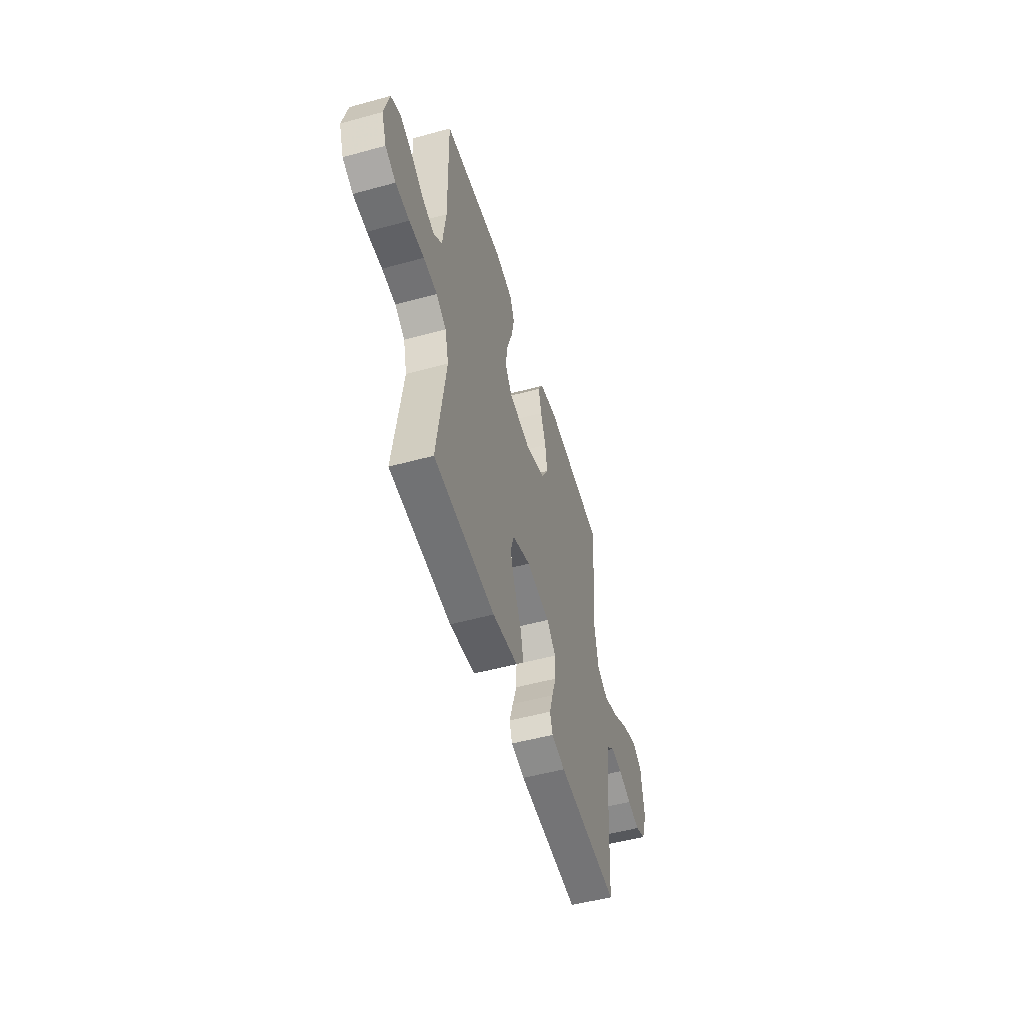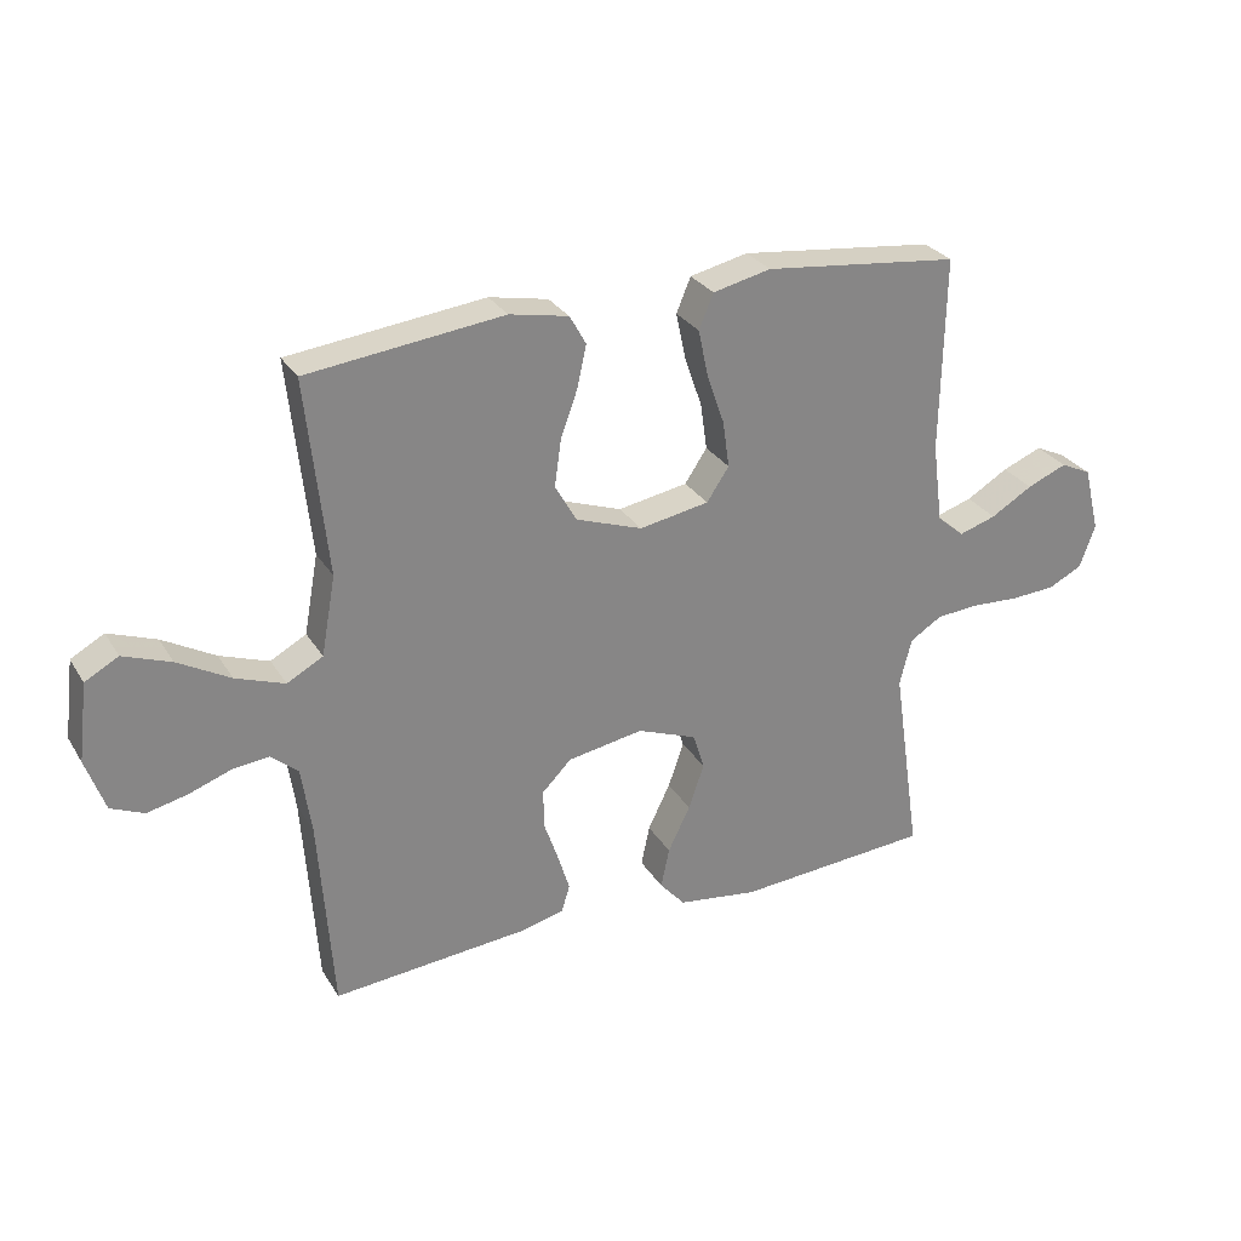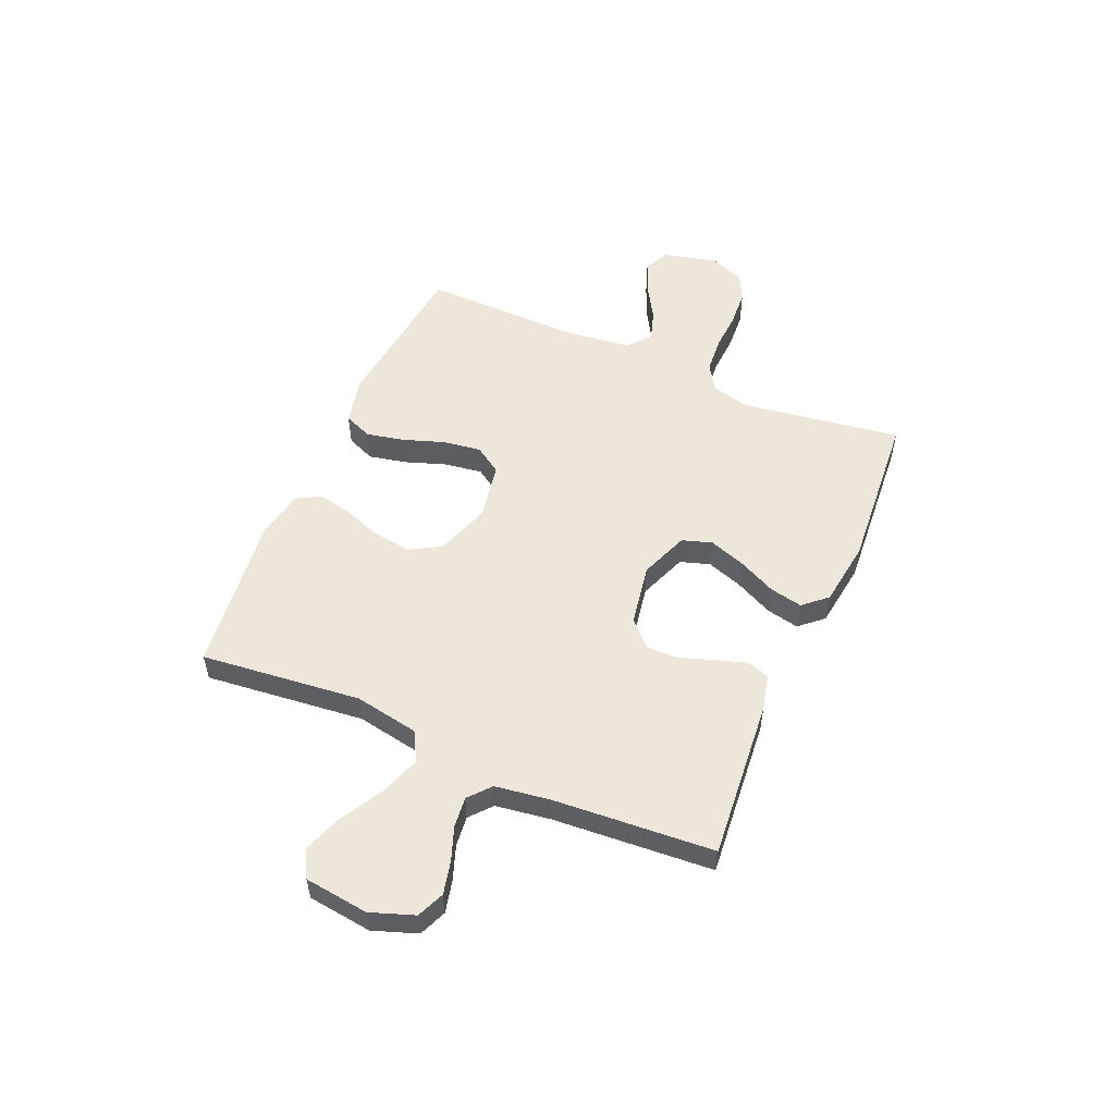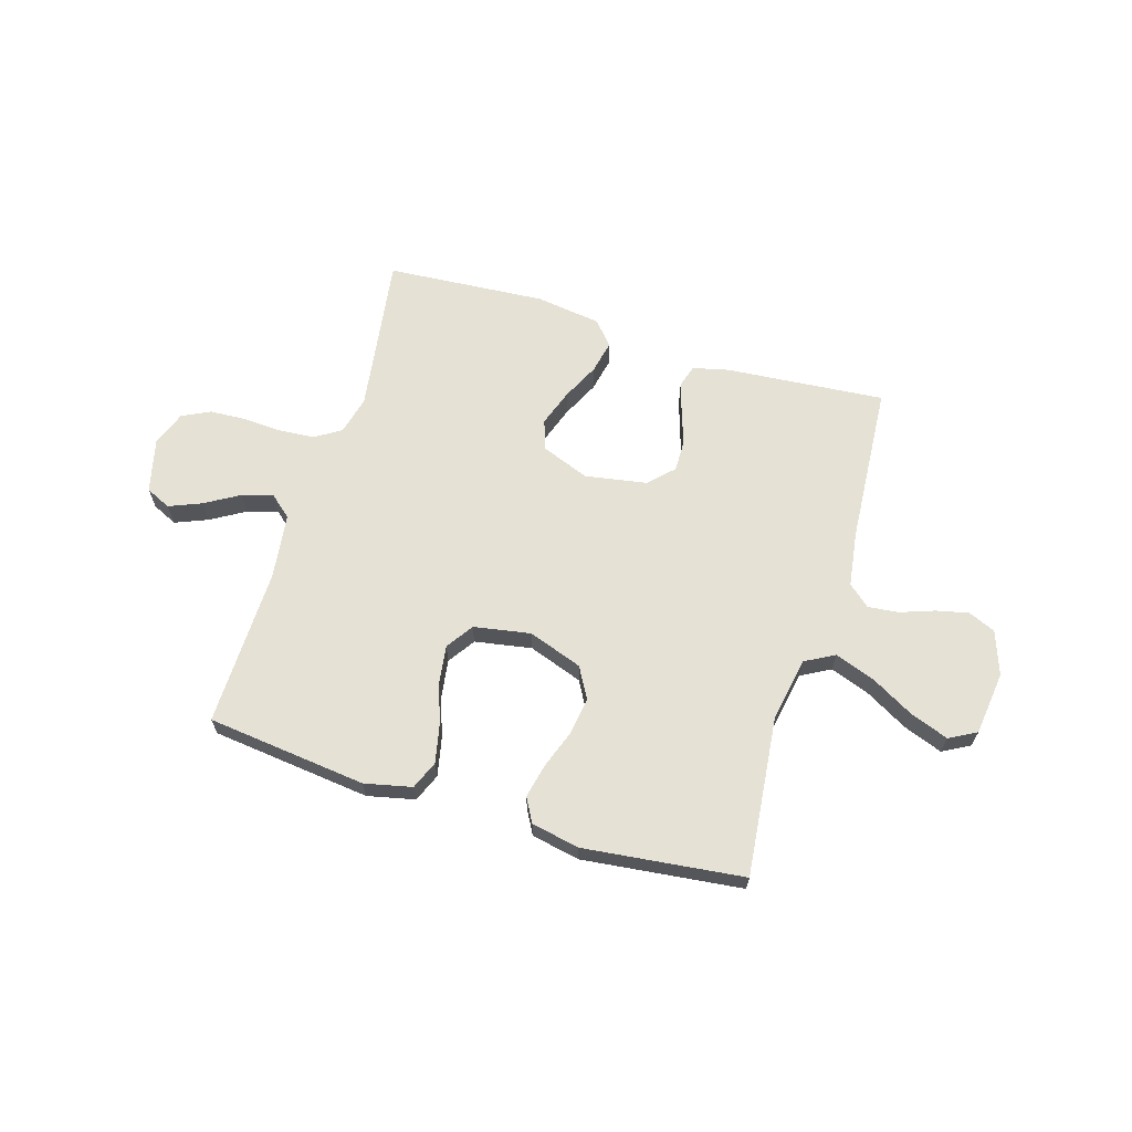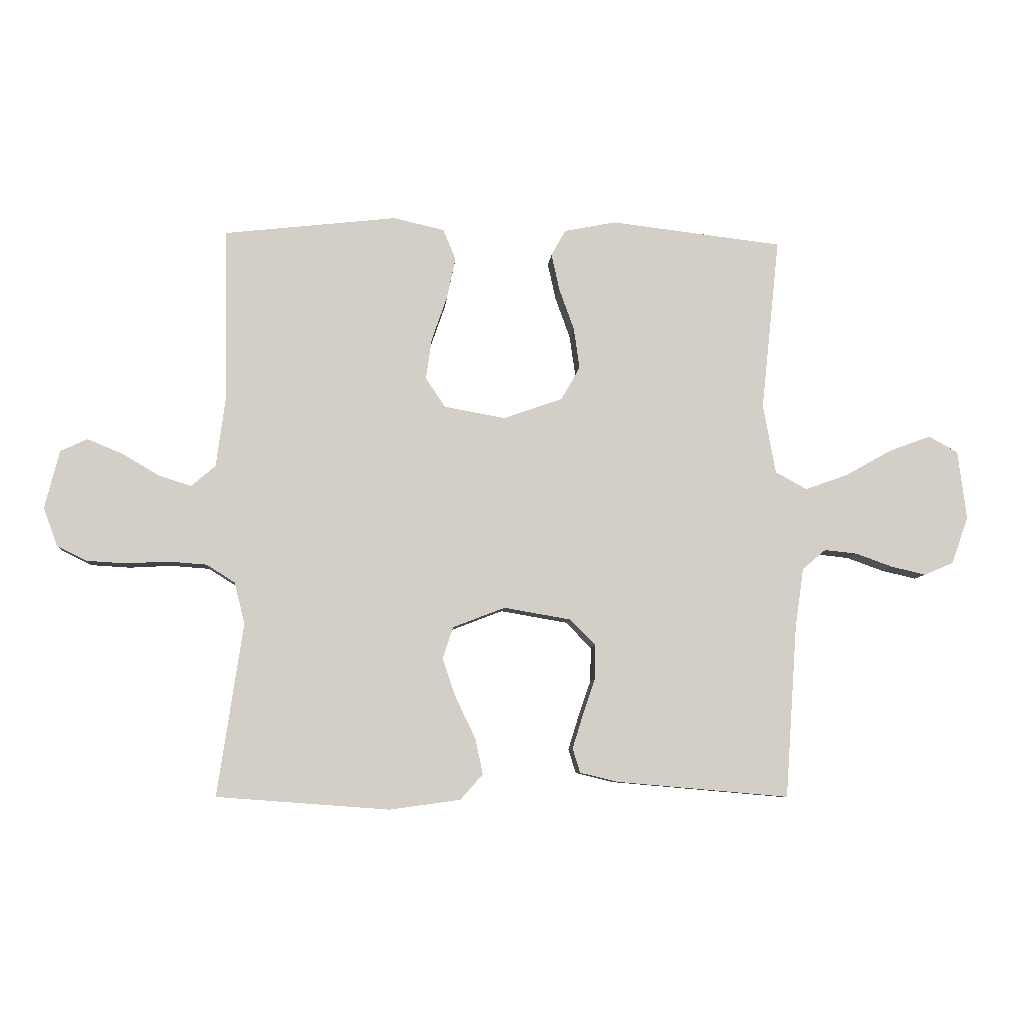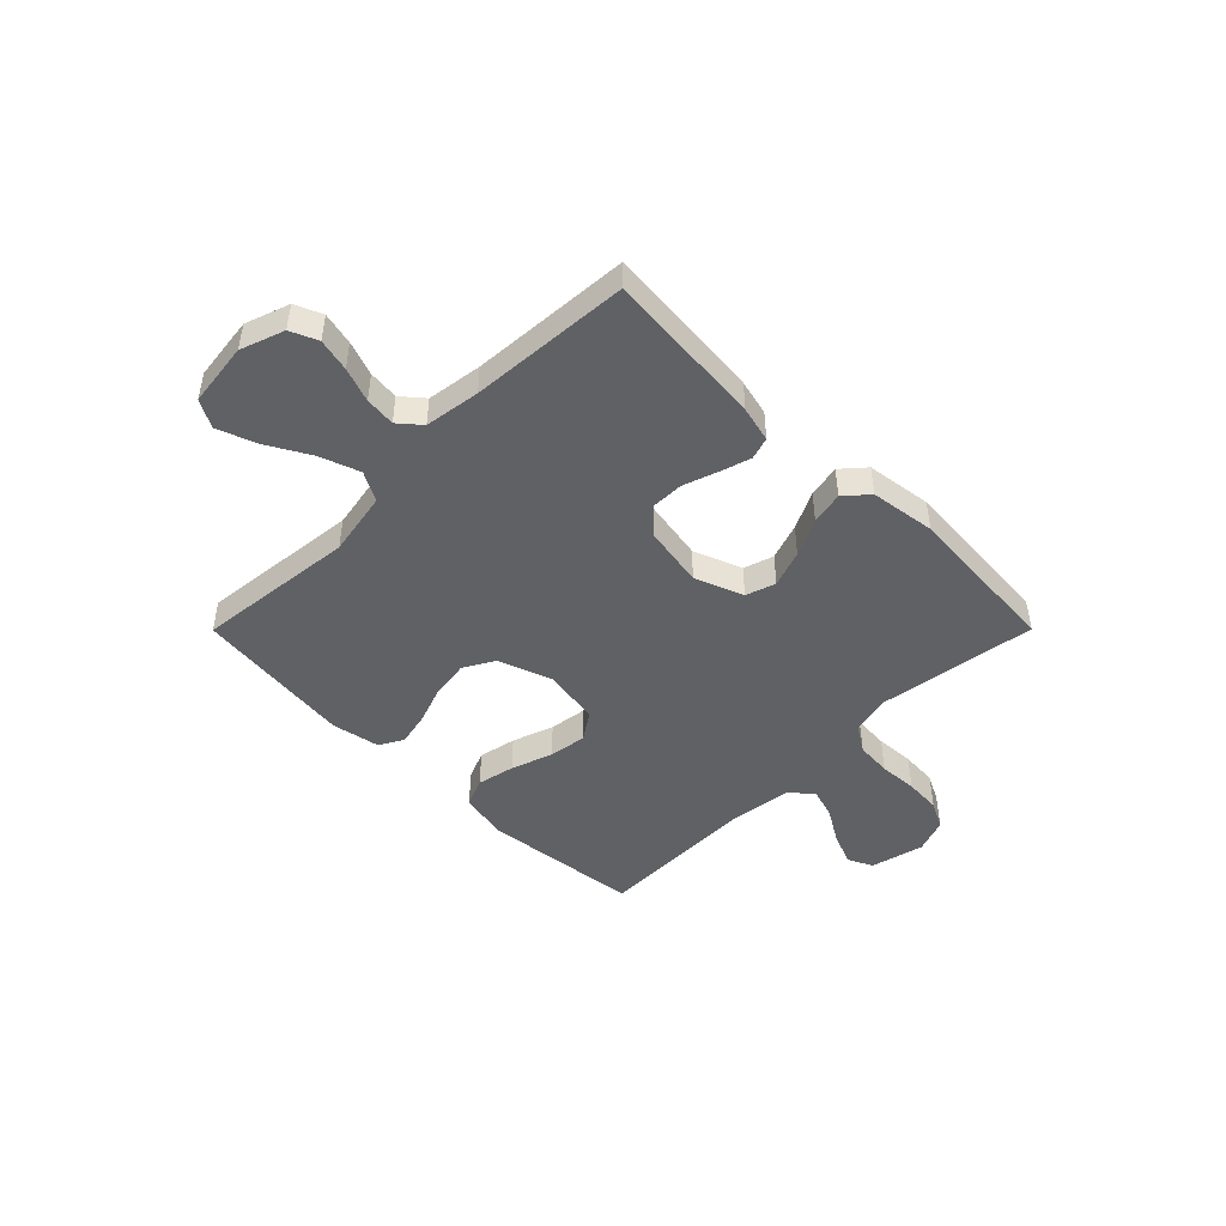
<metadata>
{"format":"obj","ext":"obj","renderer":"f3d","projection":"perspective","resolution":1024,"background":"white","views":[{"elev":-51.7,"azim":-73.4,"up":"+Z"},{"elev":28.5,"azim":154.3,"up":"+Z"},{"elev":53.9,"azim":113.3,"up":"+Y"},{"elev":65.0,"azim":17.0,"up":"+Y"},{"elev":-7.6,"azim":-4.6,"up":"+Z"},{"elev":-47.1,"azim":135.1,"up":"+Y"}]}
</metadata>
<code>
v 0.5 0.07 0.5
v 0.468 0.07 0.2
v 0.49 0.07 0.079
v 0.545 0.07 0.049
v 0.62 0.07 0.076
v 0.7 0.07 0.121
v 0.773 0.07 0.148
v 0.824 0.07 0.12
v 0.839 0.07 0
v 0.81 0.07 -0.082
v 0.759 0.07 -0.104
v 0.698 0.07 -0.09
v 0.634 0.07 -0.067
v 0.577 0.07 -0.061
v 0.536 0.07 -0.096
v 0.521 0.07 -0.2
v 0.5 0.07 -0.5
v 0.2 0.07 -0.474
v 0.133 0.07 -0.458
v 0.12 0.07 -0.416
v 0.138 0.07 -0.358
v 0.16 0.07 -0.294
v 0.161 0.07 -0.234
v 0.116 0.07 -0.189
v 0 0.07 -0.169
v -0.091 0.07 -0.204
v -0.109 0.07 -0.26
v -0.085 0.07 -0.329
v -0.051 0.07 -0.399
v -0.038 0.07 -0.461
v -0.077 0.07 -0.505
v -0.2 0.07 -0.522
v -0.5 0.07 -0.5
v -0.456 0.07 -0.2
v -0.474 0.07 -0.128
v -0.523 0.07 -0.097
v -0.59 0.07 -0.092
v -0.663 0.07 -0.096
v -0.731 0.07 -0.092
v -0.783 0.07 -0.066
v -0.807 0.07 0
v -0.782 0.07 0.101
v -0.735 0.07 0.123
v -0.674 0.07 0.098
v -0.61 0.07 0.06
v -0.553 0.07 0.042
v -0.511 0.07 0.078
v -0.495 0.07 0.2
v -0.5 0.07 0.5
v -0.2 0.07 0.534
v -0.111 0.07 0.514
v -0.089 0.07 0.461
v -0.104 0.07 0.39
v -0.131 0.07 0.312
v -0.141 0.07 0.241
v -0.107 0.07 0.19
v 0 0.07 0.171
v 0.102 0.07 0.207
v 0.135 0.07 0.265
v 0.125 0.07 0.336
v 0.099 0.07 0.408
v 0.085 0.07 0.472
v 0.11 0.07 0.517
v 0.2 0.07 0.535
v 0.5 0 0.5
v 0.468 0 0.2
v 0.49 0 0.079
v 0.545 0 0.049
v 0.62 0 0.076
v 0.7 0 0.121
v 0.773 0 0.148
v 0.824 0 0.12
v 0.839 0 0
v 0.81 0 -0.082
v 0.759 0 -0.104
v 0.698 0 -0.09
v 0.634 0 -0.067
v 0.577 0 -0.061
v 0.536 0 -0.096
v 0.521 0 -0.2
v 0.5 0 -0.5
v 0.2 0 -0.474
v 0.133 0 -0.458
v 0.12 0 -0.416
v 0.138 0 -0.358
v 0.16 0 -0.294
v 0.161 0 -0.234
v 0.116 0 -0.189
v 0 0 -0.169
v -0.091 0 -0.204
v -0.109 0 -0.26
v -0.085 0 -0.329
v -0.051 0 -0.399
v -0.038 0 -0.461
v -0.077 0 -0.505
v -0.2 0 -0.522
v -0.5 0 -0.5
v -0.456 0 -0.2
v -0.474 0 -0.128
v -0.523 0 -0.097
v -0.59 0 -0.092
v -0.663 0 -0.096
v -0.731 0 -0.092
v -0.783 0 -0.066
v -0.807 0 0
v -0.782 0 0.101
v -0.735 0 0.123
v -0.674 0 0.098
v -0.61 0 0.06
v -0.553 0 0.042
v -0.511 0 0.078
v -0.495 0 0.2
v -0.5 0 0.5
v -0.2 0 0.534
v -0.111 0 0.514
v -0.089 0 0.461
v -0.104 0 0.39
v -0.131 0 0.312
v -0.141 0 0.241
v -0.107 0 0.19
v 0 0 0.171
v 0.102 0 0.207
v 0.135 0 0.265
v 0.125 0 0.336
v 0.099 0 0.408
v 0.085 0 0.472
v 0.11 0 0.517
v 0.2 0 0.535
f 63 64 1 2
f 60 61 62 63
f 59 60 63 2
f 58 59 2 3
f 57 58 3 4
f 56 57 4
f 51 52 53 54
f 51 54 55
f 48 49 50 51
f 47 48 51 55
f 46 47 55 56
f 42 43 44 45
f 42 45 46
f 41 42 46
f 40 41 46
f 37 38 39 40
f 36 37 40 46
f 35 36 46 56
f 31 32 33 34
f 28 29 30 31
f 27 28 31 34
f 26 27 34 35
f 19 20 21 22
f 17 18 19 22
f 16 17 22 23
f 15 16 23 24
f 10 11 12 13
f 10 13 14
f 9 10 14
f 8 9 14
f 5 6 7 8
f 4 5 8 14
f 25 26 35 56
f 15 24 25 56
f 4 14 15 56
f 66 65 128 127
f 127 126 125 124
f 66 127 124 123
f 67 66 123 122
f 68 67 122 121
f 68 121 120
f 118 117 116 115
f 119 118 115
f 115 114 113 112
f 119 115 112 111
f 120 119 111 110
f 109 108 107 106
f 110 109 106
f 110 106 105
f 110 105 104
f 104 103 102 101
f 110 104 101 100
f 120 110 100 99
f 98 97 96 95
f 95 94 93 92
f 98 95 92 91
f 99 98 91 90
f 86 85 84 83
f 86 83 82 81
f 87 86 81 80
f 88 87 80 79
f 77 76 75 74
f 78 77 74
f 78 74 73
f 78 73 72
f 72 71 70 69
f 78 72 69 68
f 120 99 90 89
f 120 89 88 79
f 120 79 78 68
f 1 65 66 2
f 2 66 67 3
f 3 67 68 4
f 4 68 69 5
f 5 69 70 6
f 6 70 71 7
f 7 71 72 8
f 8 72 73 9
f 9 73 74 10
f 10 74 75 11
f 11 75 76 12
f 12 76 77 13
f 13 77 78 14
f 14 78 79 15
f 15 79 80 16
f 16 80 81 17
f 17 81 82 18
f 18 82 83 19
f 19 83 84 20
f 20 84 85 21
f 21 85 86 22
f 22 86 87 23
f 23 87 88 24
f 24 88 89 25
f 25 89 90 26
f 26 90 91 27
f 27 91 92 28
f 28 92 93 29
f 29 93 94 30
f 30 94 95 31
f 31 95 96 32
f 32 96 97 33
f 33 97 98 34
f 34 98 99 35
f 35 99 100 36
f 36 100 101 37
f 37 101 102 38
f 38 102 103 39
f 39 103 104 40
f 40 104 105 41
f 41 105 106 42
f 42 106 107 43
f 43 107 108 44
f 44 108 109 45
f 45 109 110 46
f 46 110 111 47
f 47 111 112 48
f 48 112 113 49
f 49 113 114 50
f 50 114 115 51
f 51 115 116 52
f 52 116 117 53
f 53 117 118 54
f 54 118 119 55
f 55 119 120 56
f 56 120 121 57
f 57 121 122 58
f 58 122 123 59
f 59 123 124 60
f 60 124 125 61
f 61 125 126 62
f 62 126 127 63
f 63 127 128 64
f 64 128 65 1

</code>
